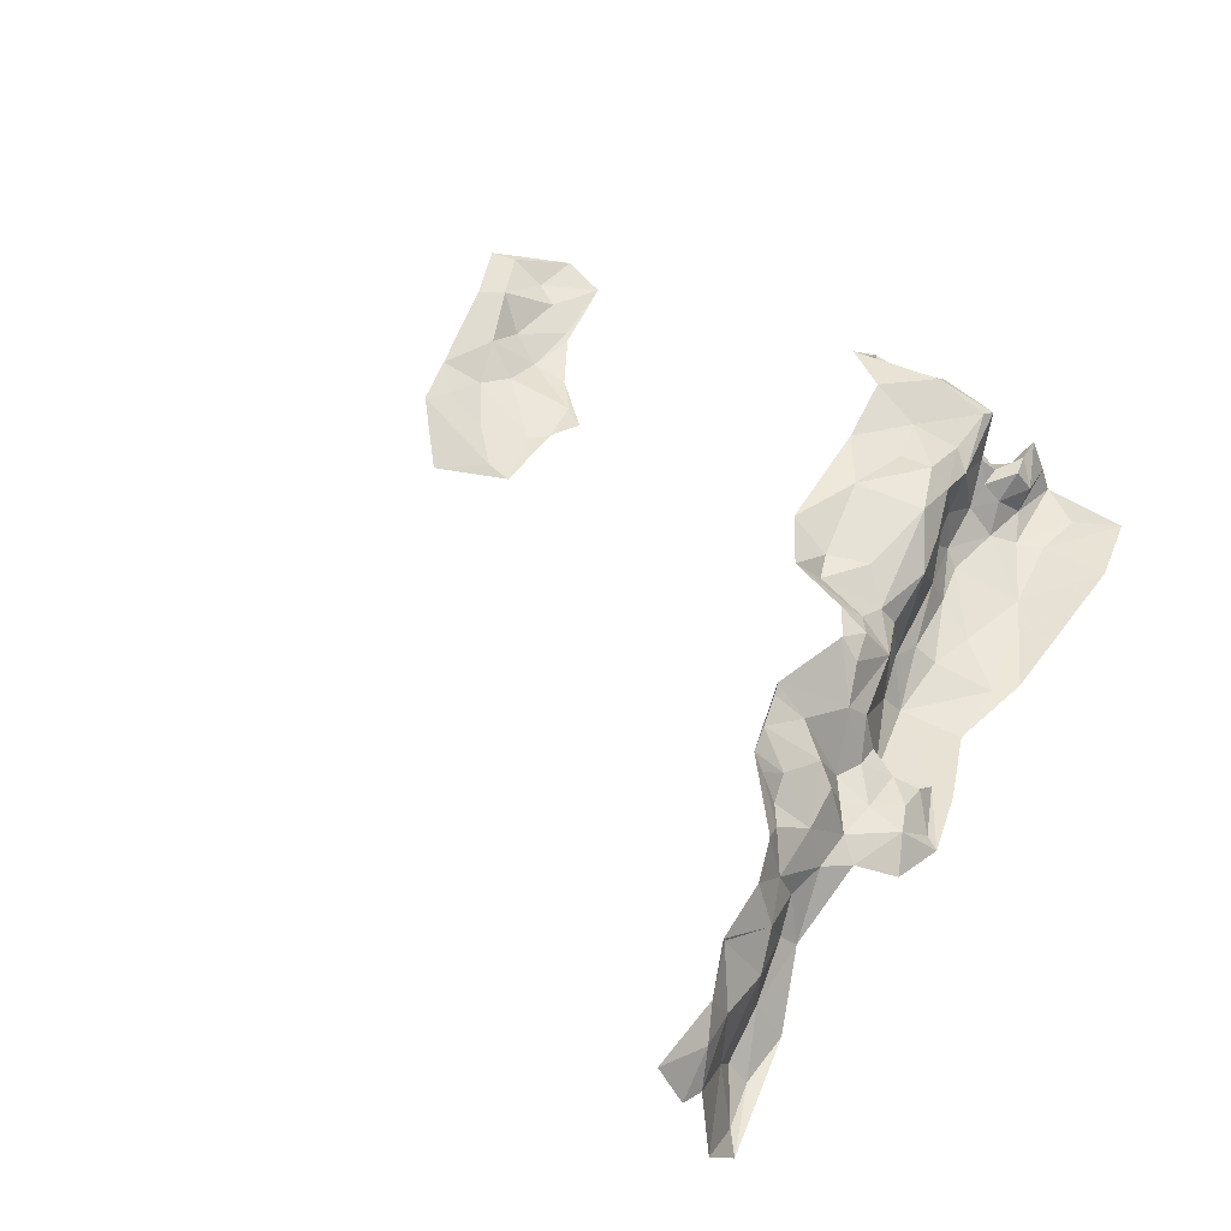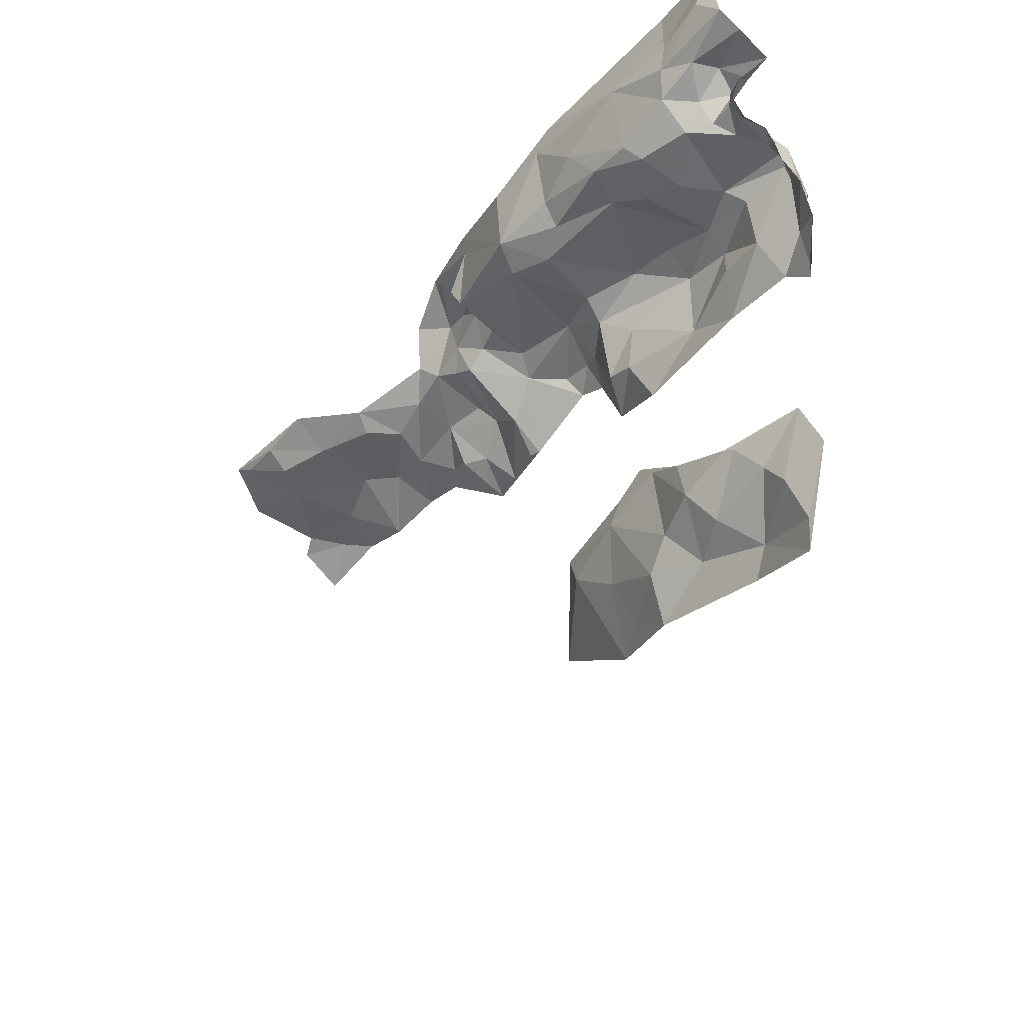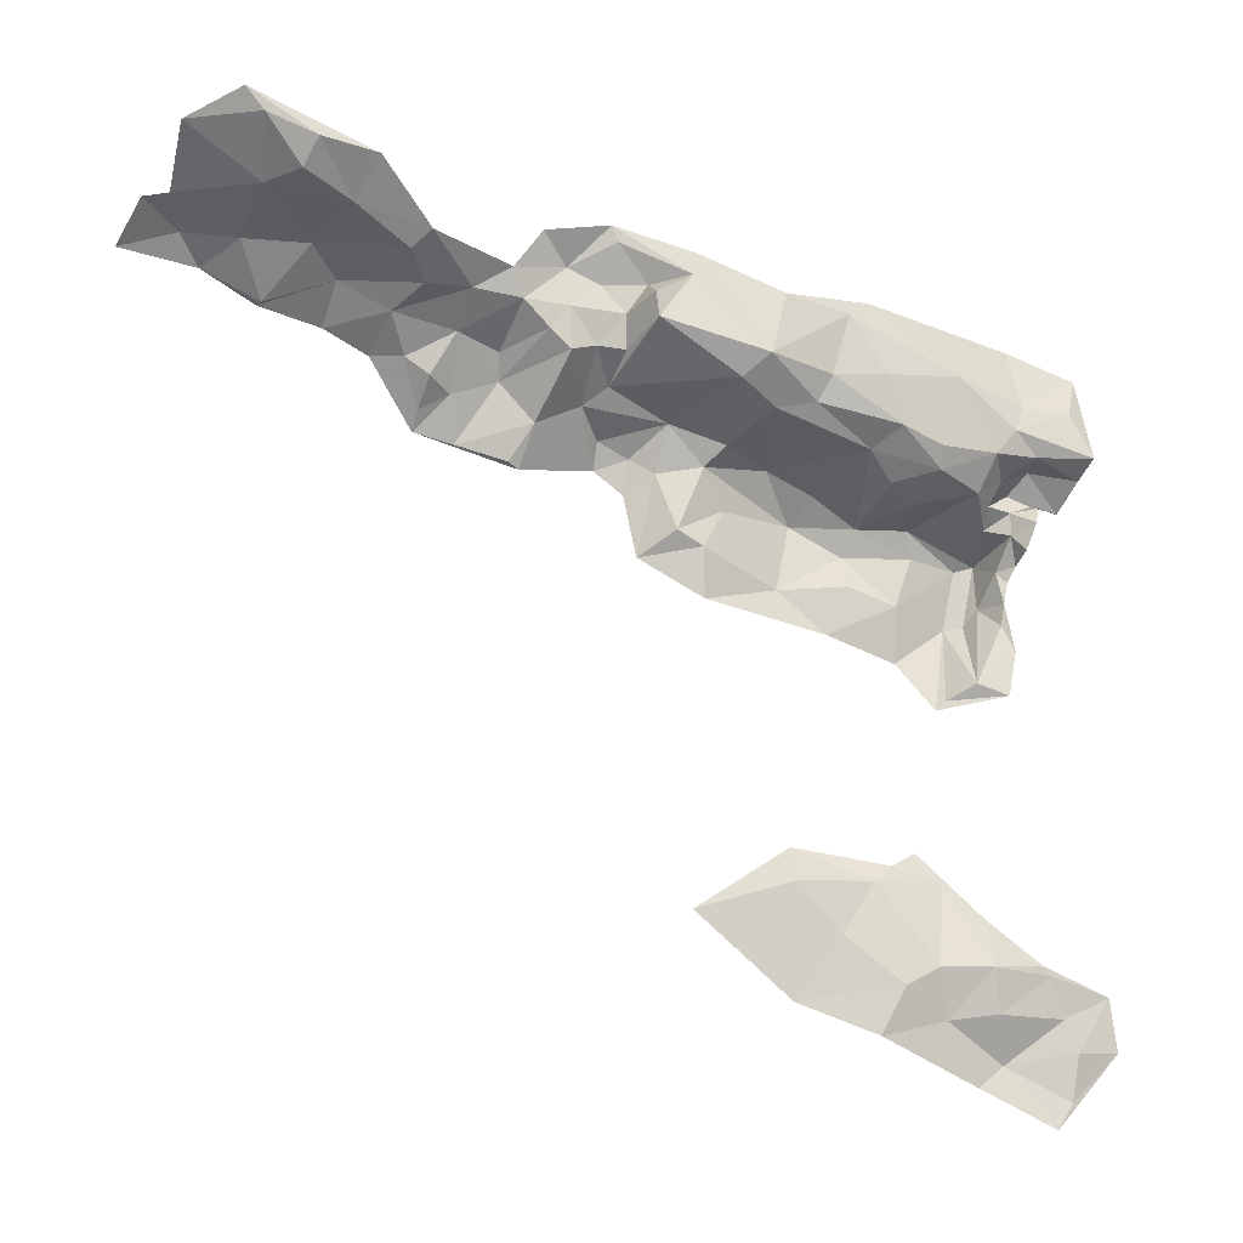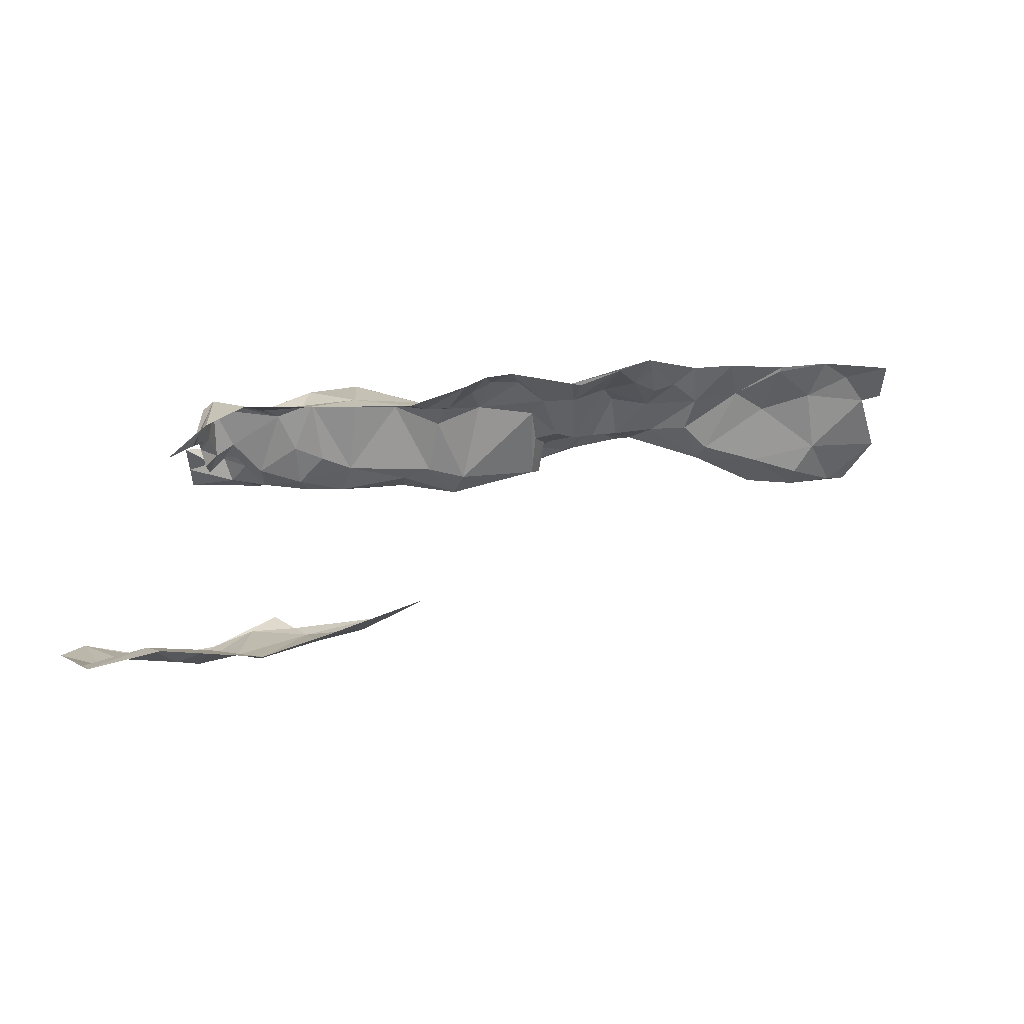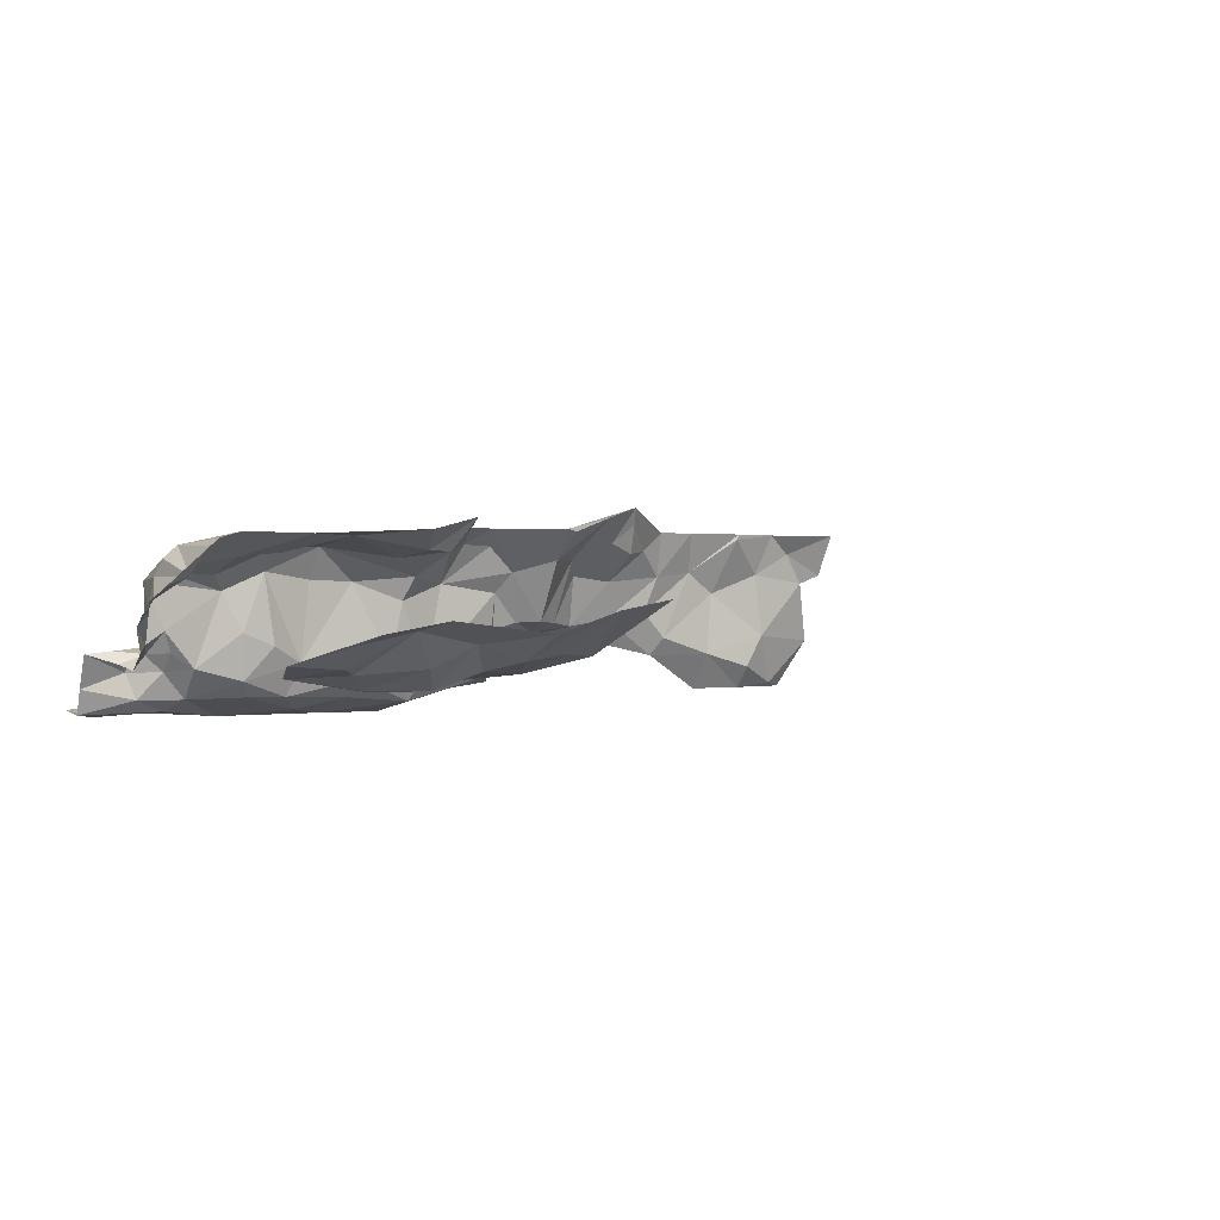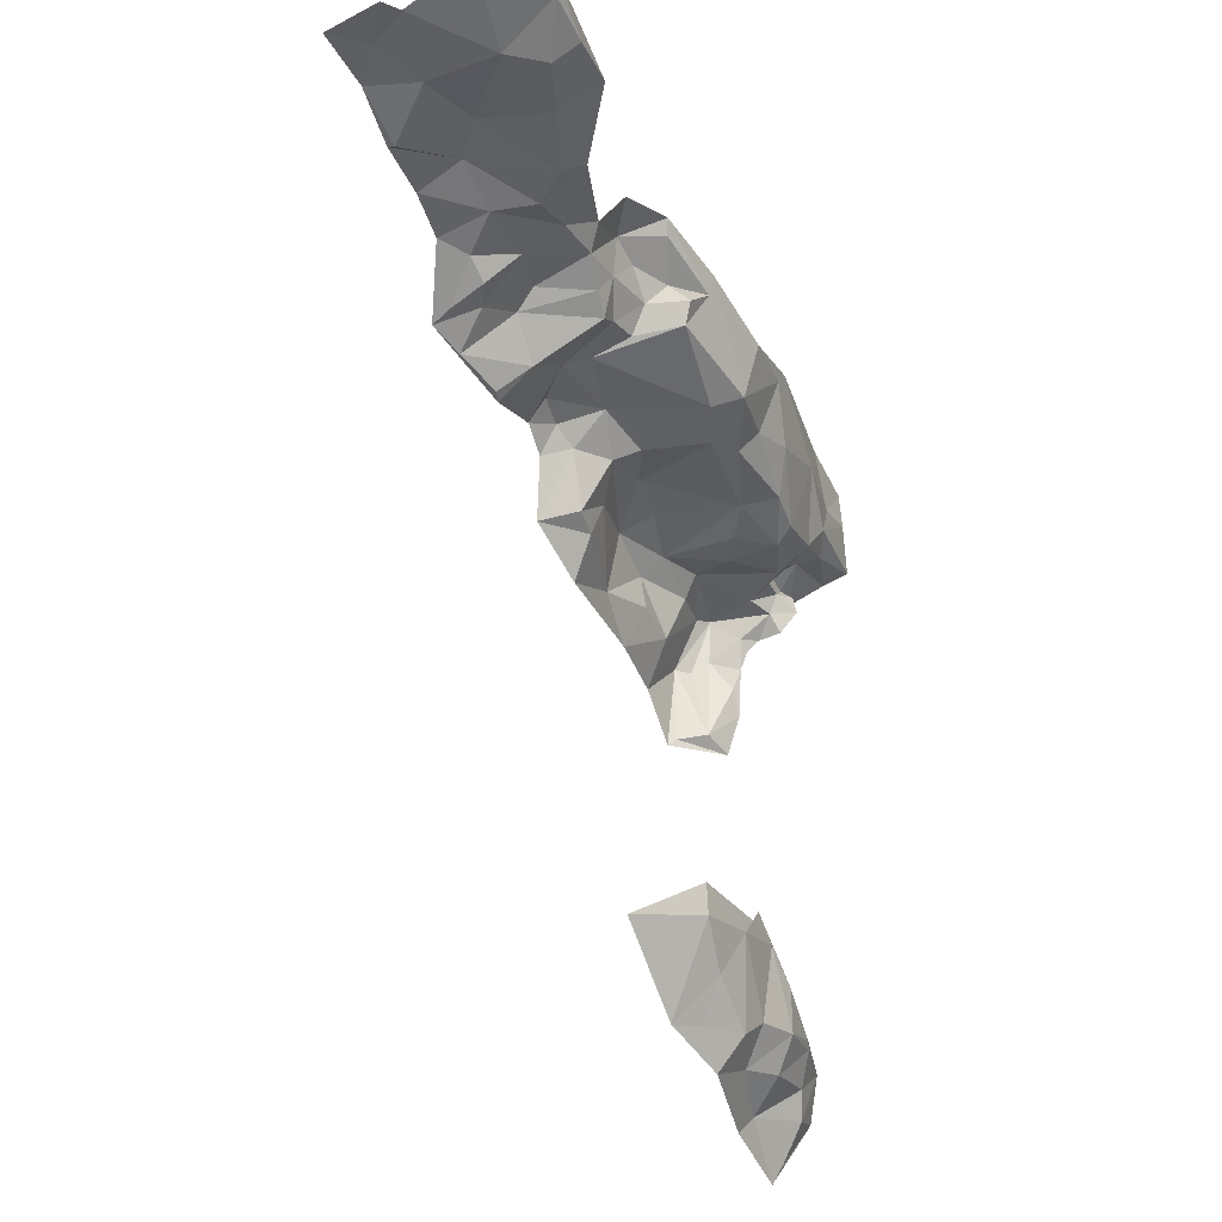
<metadata>
{"format":"obj","ext":"obj","renderer":"f3d","projection":"perspective","resolution":1024,"background":"white","views":[{"elev":51.3,"azim":119.0,"up":"+Z"},{"elev":-46.2,"azim":-129.3,"up":"+Y"},{"elev":-35.3,"azim":150.3,"up":"+Y"},{"elev":24.5,"azim":4.8,"up":"+Z"},{"elev":0.1,"azim":-28.3,"up":"+Z"},{"elev":-31.0,"azim":108.7,"up":"+Y"}]}
</metadata>
<code>
v 115.2 -136.8 96.07
v 115.1 -136 97.06
v 112.9 -136 96.86
v 117.1 -137.5 96.84
v 179.1 -131.3 102.4
v 177.4 -131.8 105
v 180.7 -131.8 103.2
v 155.7 -139.1 107.7
v 152.1 -140 106.5
v 151.2 -140.2 106.7
v 151.3 -135.1 99.13
v 152 -132.2 98.25
v 149.5 -134.1 99.07
v 148.2 -132 97.27
v 147.5 -134 98.47
v 149.5 -134.1 99.07
v 159 -136.4 104.8
v 158.2 -134 102.5
v 157.1 -136.8 105.6
v 151.4 -137.9 104.2
v 148.3 -135.9 103.2
v 151.2 -140.2 106.7
v 127.3 -146 105.8
v 136.8 -146 106.3
v 131.3 -143.7 105.7
v 137.8 -142.9 104.7
v 131.3 -143.7 105.7
v 136.8 -146 106.3
v 115.8 -138.6 95.63
v 115.9 -140.2 96.96
v 116.7 -138.8 97.55
v 179.1 -131.3 102.4
v 173.8 -132.2 103.2
v 177.4 -131.8 105
v 160.8 -135.4 105.1
v 158.7 -137.6 107.2
v 158.4 -138.4 108.6
v 166.8 -132.6 103.3
v 171 -134.1 106.6
v 170.9 -134.1 106.2
v 166.3 -134 106.7
v 162.9 -134 102.9
v 122.3 -142.9 104.1
v 121.5 -146.5 105.9
v 127.3 -146 105.8
v 117.8 -143 104.9
v 115.8 -138.6 95.63
v 117.1 -137.5 96.84
v 115.2 -136.8 96.07
v 116.7 -138.8 97.55
v 136.8 -146 106.3
v 141.6 -143.6 107.3
v 137.8 -142.9 104.7
v 127.3 -146 105.8
v 126.1 -142.3 104.5
v 122.3 -142.9 104.1
v 155.2 -132.6 98.72
v 154.9 -134.1 102.9
v 158.2 -134 102.5
v 177.4 -131.8 105
v 181 -133.5 106.6
v 180.7 -131.8 103.2
v 175.2 -132.7 106.6
v 173.8 -132.2 103.2
v 170.9 -134.1 106.2
v 171 -134.1 106.6
v 169.5 -132 101.5
v 166.8 -132.6 103.3
v 153 -134 99.04
v 154.1 -135.3 104.3
v 154.9 -134.1 102.9
v 114.7 -146.2 100.8
v 116.9 -148.6 102.6
v 115.6 -144.2 100.9
v 114.8 -149.4 101.7
v 118.1 -149.2 104.7
v 162.9 -134 102.9
v 162.7 -135 106.6
v 166.3 -134 106.7
v 160.8 -135.4 105.1
v 158.4 -138.4 108.6
v 158.7 -137.6 107.2
v 159 -136.4 104.8
v 157.1 -136.8 105.6
v 158.2 -134 102.5
v 172.8 -130.9 93.28
v 173 -132.3 95.13
v 176.4 -130.3 93.62
v 174.6 -132.1 97.81
v 168.8 -132.4 96.29
v 168.5 -130.5 93.22
v 178 -129.2 93.29
v 180.6 -129.9 97.34
v 163.2 -132.1 96.2
v 148.3 -135.9 103.2
v 151.3 -135.1 99.13
v 149.5 -134.1 99.07
v 151.4 -137.9 104.2
v 154.1 -135.3 104.3
v 158.2 -134 102.5
v 154.9 -134.1 102.9
v 157.1 -136.8 105.6
v 158.4 -138.4 108.6
v 158.7 -137.6 107.2
v 155.7 -139.1 107.7
v 151.2 -140.2 106.7
v 152.1 -140 106.5
v 151.2 -140.2 106.7
v 117.8 -143 104.9
v 118.6 -149.9 105.3
v 121.5 -146.5 105.9
v 118.1 -149.2 104.7
v 114.8 -149.4 101.7
v 116.9 -148.6 102.6
v 116.3 -142.1 102.6
v 115.6 -144.2 100.9
v 116.7 -142.9 103.9
v 116.6 -138.6 102.3
v 117.4 -177.6 96.26
v 122.2 -178.3 96.59
v 118.9 -175.4 95.29
v 123.3 -176 95.2
v 125.1 -178.9 98.07
v 120.4 -180.4 98.93
v 116.2 -179.5 96.66
v 113.8 -175.3 96.04
v 119.6 -175 95.13
v 112.9 -178.6 96.9
v 115.9 -182.2 98.12
v 116.7 -183.9 98.77
v 122 -182 99.56
v 129.7 -180.8 98.71
v 128.8 -177.9 96.97
v 136.3 -172.6 97.13
v 131.4 -171.9 96.02
v 133 -175.4 97.38
v 128.8 -177.9 96.97
v 126.6 -176.3 96.34
v 126.6 -170.9 95.59
v 130.1 -170.5 95.85
v 136.8 -170.5 97.06
v 141.5 -174.2 100.9
v 134.9 -179.1 100.2
v 132.4 -178.5 98.81
v 129.7 -180.8 98.71
v 128.2 -169 96.02
v 123.8 -172.9 95.11
v 123.3 -176 95.2
v 119.6 -175 95.13
v 125.1 -178.9 98.07
v 158.7 -132.8 99.34
v 163.2 -132.1 96.2
v 156.6 -131.2 97.73
v 155.2 -132.6 98.72
v 152.5 -129.4 97.84
v 152 -132.2 98.25
v 153 -134 99.04
v 151.3 -135.1 99.13
v 154.1 -135.3 104.3
v 154.9 -134.1 102.9
v 158.2 -134 102.5
v 162.9 -134 102.9
v 162 -133.4 99.86
v 166.8 -132.6 103.3
v 164.1 -133 97.71
v 169.5 -132 101.5
v 168.8 -132.4 96.29
v 174.6 -132.1 97.81
v 173.8 -132.2 103.2
v 179.1 -131.3 102.4
v 180.6 -129.9 97.34
v 118.9 -132 92.18
v 113.8 -127.3 92.35
v 114.9 -131.1 91.9
v 119.5 -134 92.36
v 124.5 -131.7 91.81
v 119.4 -126.6 92.79
v 132 -128.3 91.72
v 133.6 -129.9 91.81
v 130.4 -133.5 92.3
v 125.2 -136.9 93.44
v 134.3 -134.5 93.21
v 139.5 -135 92.83
v 138.8 -130.2 91.84
v 145 -128.3 93.22
v 145.1 -130 93.57
v 147.1 -133.7 94.72
v 140.5 -136.1 94.98
v 137.2 -136.7 95.93
v 147.2 -134.9 101.5
v 147.5 -134 98.47
v 149.5 -134.1 99.07
v 148.2 -132 97.27
v 147.7 -132.2 94.17
v 147.3 -130.2 95.87
v 150.1 -130.1 97.46
v 152 -132.2 98.25
v 149.5 -134.1 99.07
v 152.5 -129.4 97.84
v 150.1 -128.2 95
v 150.8 -127.2 94.75
v 155.1 -128.3 96.34
v 156.6 -131.2 97.73
v 116.4 -140.5 99.97
v 115.7 -141.2 99.72
v 115.7 -142.7 100.3
v 116.3 -142.1 102.6
v 115.6 -144.2 100.9
v 114.7 -146.2 100.8
v 116.6 -138.6 102.3
v 116.7 -142.9 103.9
v 116.7 -138.8 97.55
v 118.3 -138.4 98.57
v 117.1 -137.5 96.84
v 119 -137.6 96.89
v 120.8 -137.9 95.68
v 122.8 -138.1 101.6
v 124.4 -138.4 98.4
v 124.6 -138 94.68
v 118.9 -136.2 95.42
v 120.6 -135.9 93.3
v 117.1 -134.9 93.29
v 119.5 -134 92.36
v 124.5 -131.7 91.81
v 112.9 -134 92.2
v 114.9 -131.1 91.9
v 113.8 -127.3 92.35
v 112.9 -134.8 94.18
v 116.4 -134.6 95.4
v 112.9 -136 96.86
v 115.1 -136 97.06
v 117 -135.7 97.27
v 115.5 -140.3 98.78
v 115.9 -140.2 96.96
v 128.5 -136.5 93.39
v 129.5 -137.2 96
v 134.7 -136.1 94.67
v 137.2 -136.7 95.93
v 134 -136.5 102.4
v 130.2 -137.2 102.5
v 126.2 -138.2 103.1
v 127 -138.2 97.35
v 124.6 -138 94.68
v 125.2 -136.9 93.44
v 130.4 -133.5 92.3
v 134.3 -134.5 93.21
v 139.5 -135 92.83
v 120.6 -135.9 93.3
v 124.5 -131.7 91.81
v 120.8 -137.9 95.68
v 124.4 -138.4 98.4
v 122.8 -138.1 101.6
v 121.7 -139.4 102.7
v 117.8 -139 103
v 116.6 -138.6 102.3
v 118.3 -138.4 98.57
v 117.8 -143 104.9
v 122.3 -142.9 104.1
v 126.3 -139.7 104.8
v 126.1 -142.3 104.5
v 131.3 -143.7 105.7
v 127.3 -146 105.8
v 130.6 -138.4 105
v 136.6 -139.8 104.2
v 137.8 -142.9 104.7
v 139.9 -142.3 104.7
v 141.6 -143.6 107.3
v 141.7 -138.2 104.7
v 143.1 -139.3 106.7
v 143.4 -137.1 105.4
v 145.5 -138.1 106.7
v 145.9 -136.6 105.3
v 148.3 -135.9 103.2
v 151.2 -140.2 106.7
v 142 -135.6 102.2
v 147.2 -134.9 101.5
v 149.5 -134.1 99.07
v 140.5 -136.1 94.98
v 138.2 -136.9 100.8
v 138.9 -137.8 102.8
f 3 1 2
f 2 1 4
f 7 5 6
f 10 8 9
f 13 11 12
f 16 14 15
f 19 17 18
f 22 20 21
f 25 23 24
f 28 26 27
f 31 29 30
f 34 32 33
f 37 35 36
f 40 38 39
f 39 38 41
f 41 38 42
f 45 43 44
f 44 43 46
f 49 47 48
f 47 50 48
f 53 51 52
f 56 54 55
f 59 57 58
f 62 60 61
f 61 60 63
f 60 64 63
f 66 63 65
f 63 64 65
f 64 67 65
f 65 67 68
f 71 69 70
f 74 72 73
f 76 73 75
f 73 72 75
f 79 77 78
f 81 78 80
f 78 77 80
f 84 82 83
f 82 80 83
f 83 80 85
f 80 77 85
f 88 86 87
f 87 86 90
f 94 90 91
f 90 86 91
f 91 86 92
f 86 88 92
f 92 88 93
f 93 88 89
f 88 87 89
f 87 90 89
f 97 95 96
f 95 98 96
f 96 98 99
f 101 99 100
f 100 99 102
f 104 102 103
f 106 103 105
f 103 102 105
f 102 99 105
f 99 98 105
f 105 98 107
f 107 98 108
f 111 109 110
f 113 110 112
f 110 109 112
f 112 109 114
f 116 114 115
f 115 114 117
f 114 109 117
f 109 118 117
f 121 119 120
f 120 119 124
f 119 125 124
f 124 125 129
f 129 125 128
f 128 125 126
f 125 119 126
f 119 121 126
f 126 121 127
f 127 121 122
f 121 120 122
f 122 120 123
f 120 124 123
f 133 123 132
f 132 123 131
f 123 124 131
f 131 124 130
f 124 129 130
f 129 128 130
f 136 134 135
f 138 135 139
f 147 139 146
f 146 139 140
f 139 135 140
f 140 135 141
f 135 134 141
f 141 134 142
f 142 134 143
f 134 136 143
f 136 144 143
f 143 144 145
f 145 144 137
f 144 136 137
f 136 135 137
f 135 138 137
f 137 138 150
f 150 138 148
f 138 139 148
f 139 147 148
f 148 147 149
f 153 151 152
f 151 163 152
f 163 165 152
f 152 165 167
f 171 168 170
f 170 168 169
f 169 168 166
f 168 167 166
f 167 165 166
f 166 165 164
f 165 163 164
f 164 163 162
f 163 151 162
f 162 151 161
f 161 151 154
f 151 153 154
f 153 155 154
f 155 156 154
f 160 154 157
f 154 156 157
f 159 157 158
f 157 156 158
f 174 172 173
f 173 172 177
f 178 179 184
f 196 200 195
f 187 194 186
f 194 195 186
f 195 200 186
f 185 186 201
f 186 200 201
f 203 202 199
f 202 201 199
f 201 200 199
f 200 196 199
f 199 196 197
f 198 197 193
f 197 196 193
f 196 195 193
f 195 194 193
f 194 187 193
f 193 187 191
f 192 191 190
f 191 187 190
f 190 187 188
f 189 188 183
f 188 187 183
f 187 186 183
f 186 185 183
f 185 184 183
f 184 179 183
f 183 179 182
f 182 179 180
f 181 180 176
f 180 179 176
f 179 178 176
f 178 177 176
f 177 172 176
f 176 172 175
f 172 174 175
f 206 204 205
f 205 204 233
f 234 233 212
f 233 204 212
f 222 229 220
f 229 232 220
f 220 232 215
f 215 232 214
f 214 232 231
f 232 229 231
f 231 229 230
f 230 229 228
f 229 222 228
f 228 222 225
f 227 225 226
f 226 225 223
f 225 222 223
f 224 223 221
f 223 222 221
f 222 220 221
f 221 220 216
f 220 215 216
f 219 216 218
f 218 216 217
f 217 216 213
f 216 215 213
f 215 214 213
f 214 212 213
f 213 212 210
f 212 204 210
f 211 210 207
f 210 204 207
f 204 206 207
f 207 206 208
f 206 209 208
f 237 235 236
f 236 240 239
f 239 280 279
f 279 280 275
f 272 275 270
f 270 275 268
f 275 280 268
f 268 280 266
f 266 280 264
f 264 280 263
f 280 239 263
f 239 240 263
f 253 259 241
f 259 263 241
f 263 240 241
f 240 236 241
f 241 236 242
f 242 236 243
f 236 235 243
f 250 243 248
f 249 248 244
f 248 243 244
f 243 235 244
f 244 235 245
f 245 235 246
f 235 237 246
f 246 237 247
f 247 237 238
f 237 236 238
f 236 239 238
f 239 279 238
f 238 279 278
f 279 275 278
f 278 275 276
f 277 276 273
f 276 275 273
f 275 272 273
f 274 273 271
f 273 272 271
f 272 270 271
f 271 270 269
f 270 268 269
f 269 268 267
f 268 266 267
f 267 266 265
f 266 264 265
f 265 264 261
f 264 263 261
f 263 259 261
f 262 261 260
f 261 259 260
f 260 259 258
f 259 253 258
f 253 254 258
f 258 254 257
f 257 254 255
f 256 255 252
f 255 254 252
f 254 253 252
f 253 241 252
f 252 241 251
f 241 242 251
f 242 243 251

</code>
